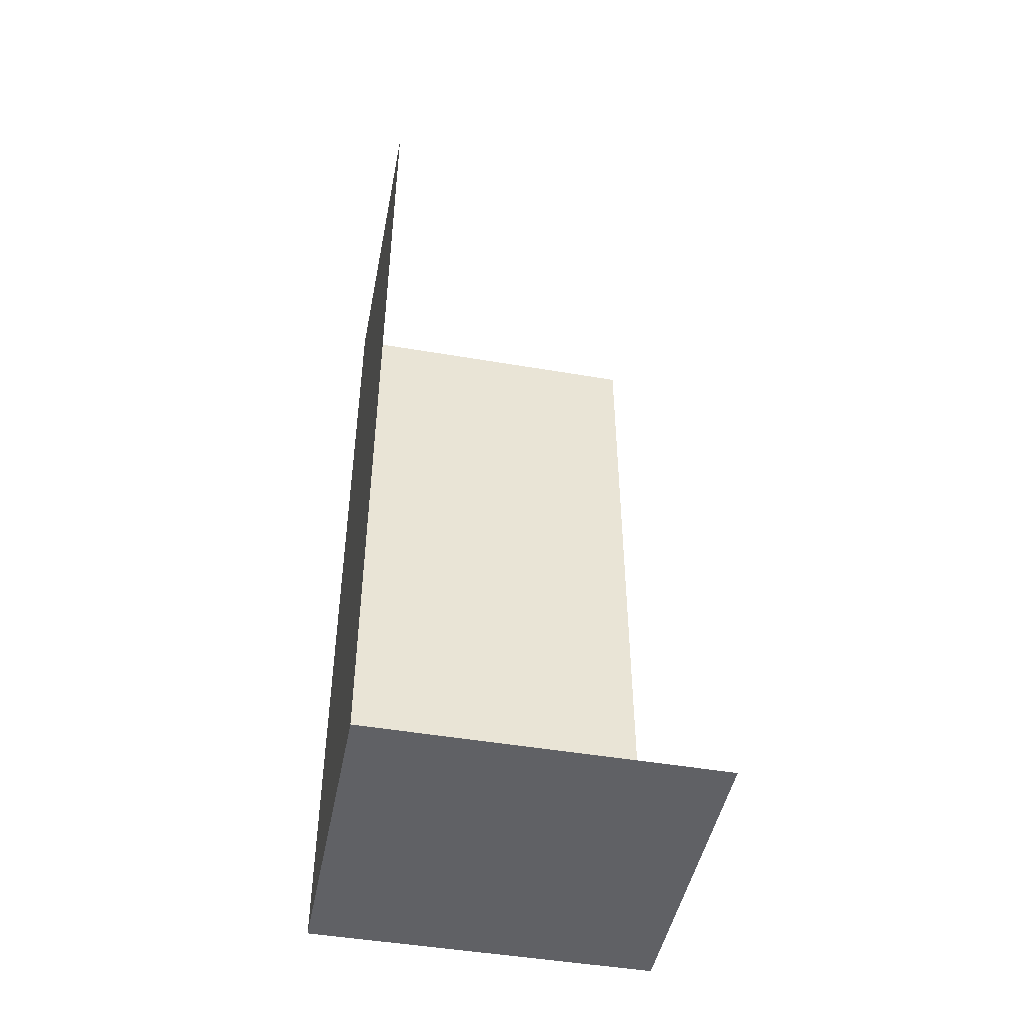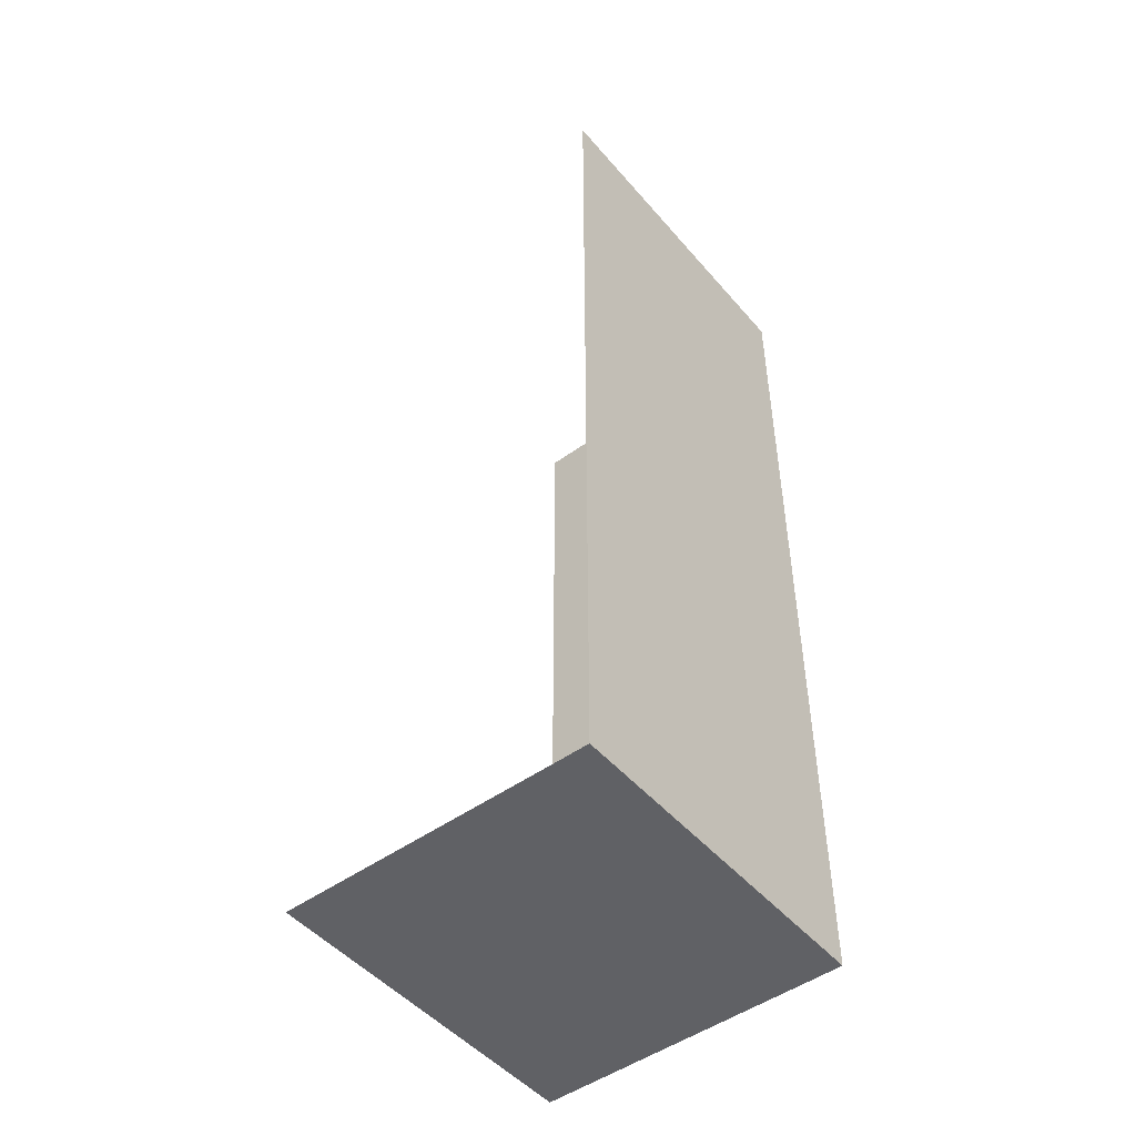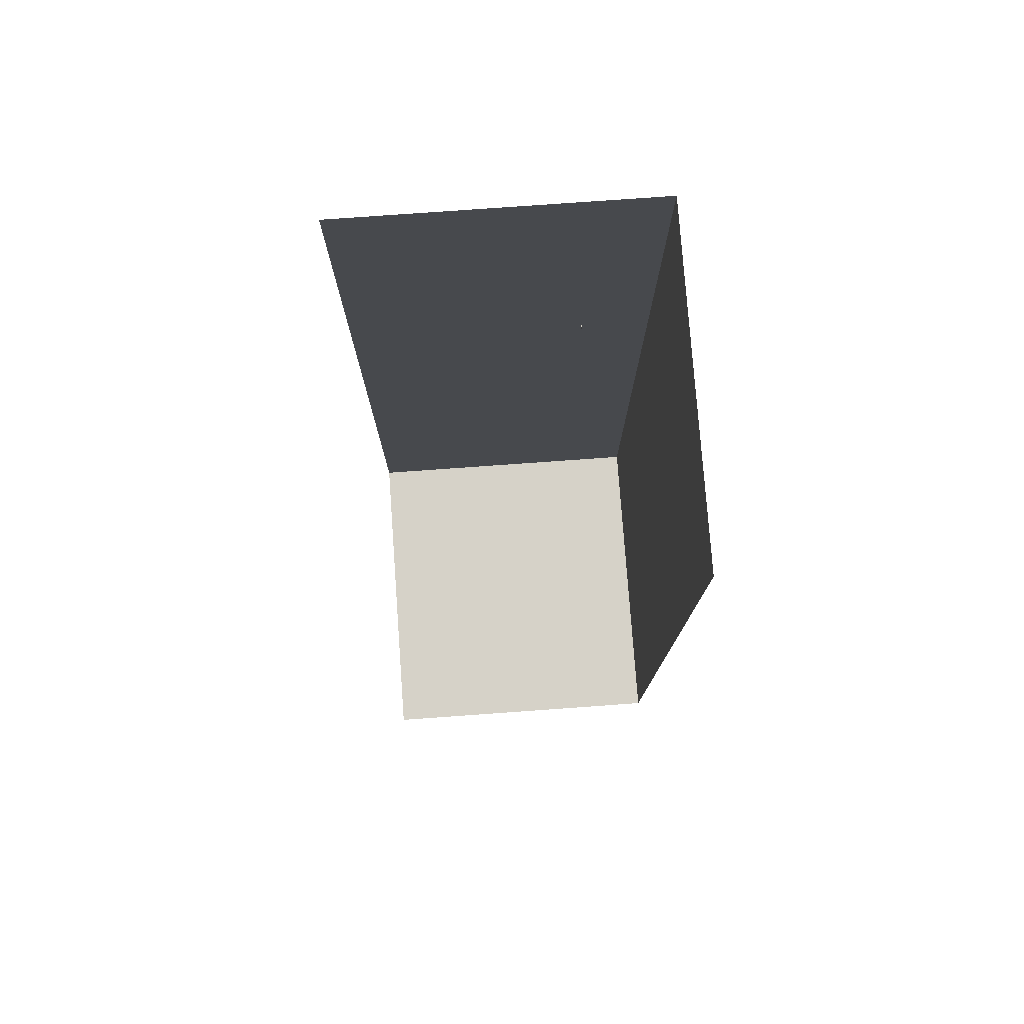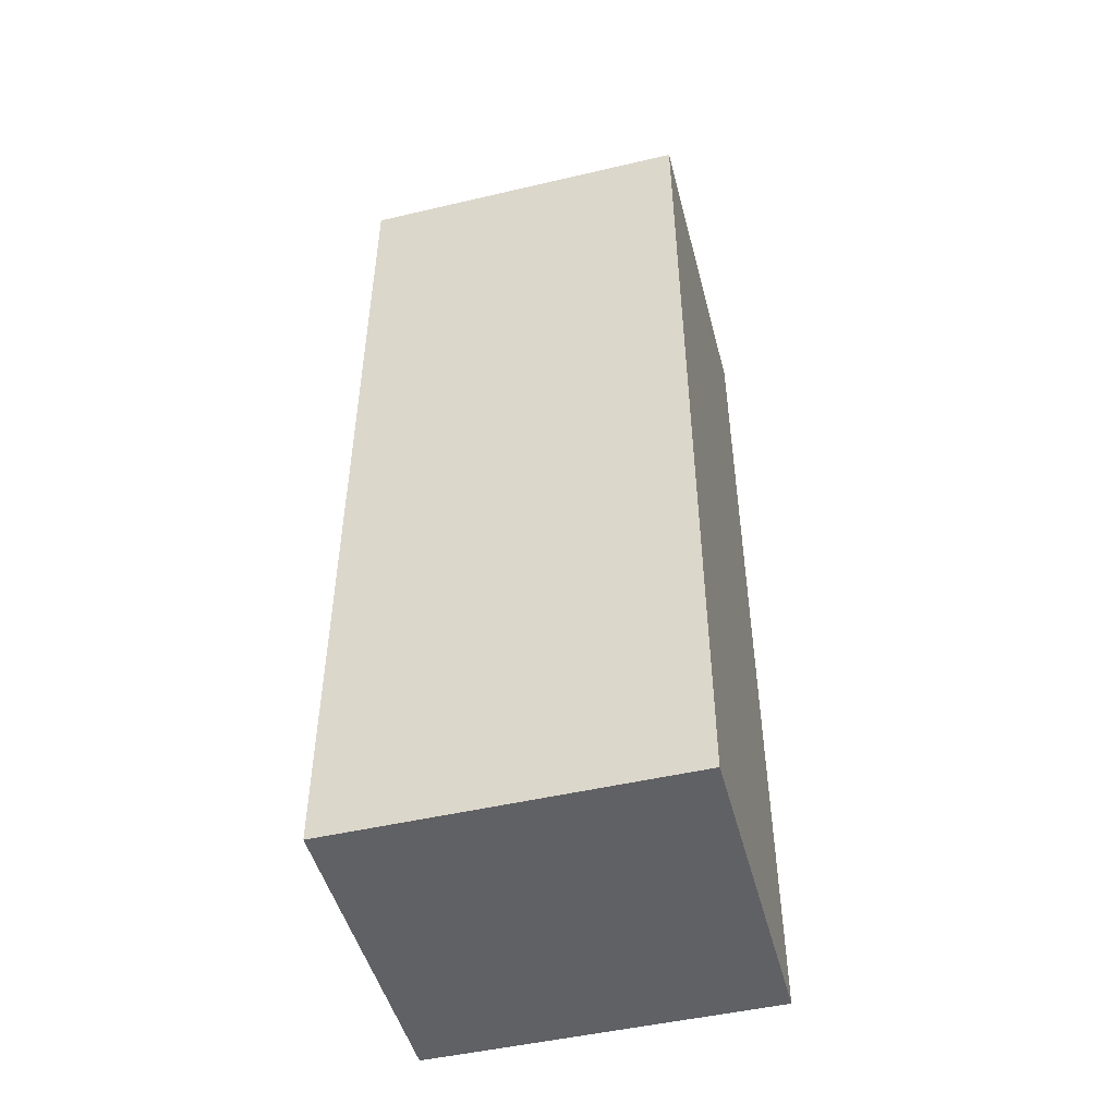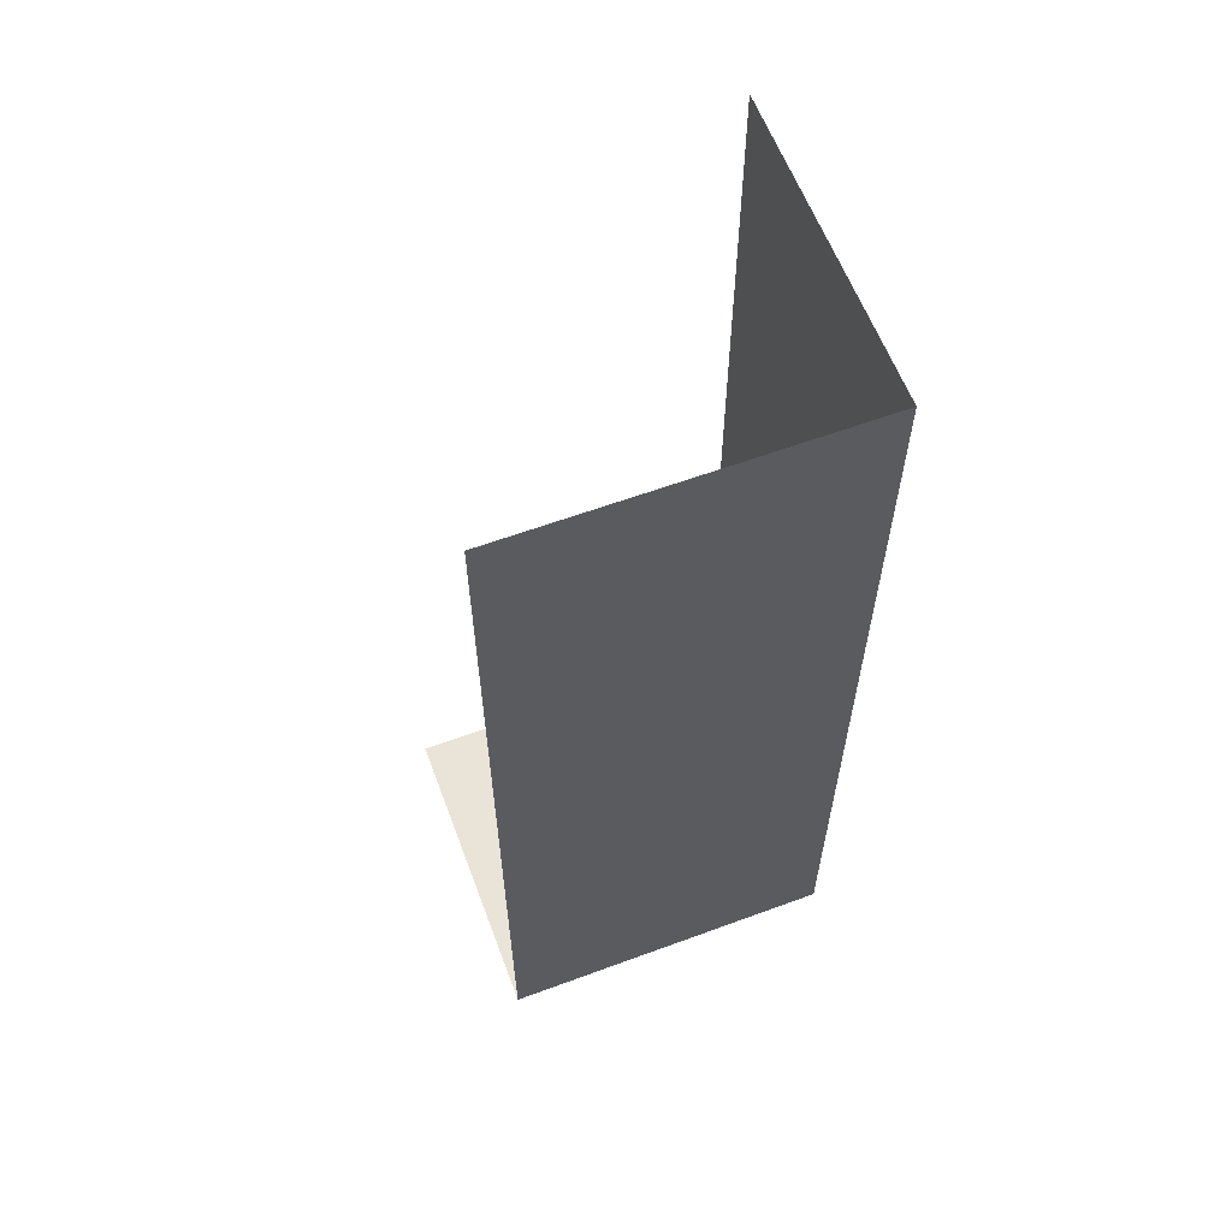
<metadata>
{"format":"obj","ext":"obj","renderer":"f3d","projection":"perspective","resolution":1024,"background":"white","views":[{"elev":-47.1,"azim":79.0,"up":"+Z"},{"elev":-49.0,"azim":-141.3,"up":"+Z"},{"elev":77.5,"azim":175.9,"up":"+Z"},{"elev":-48.6,"azim":-75.4,"up":"+Z"},{"elev":61.0,"azim":-110.6,"up":"+Z"}]}
</metadata>
<code>
o Cube.309_Cube.337
v 0.3018 -0.006062 -1.053
v 0.3018 -0.006062 -1.103
v 0.2418 -0.006062 -1.053
v 0.2418 -0.006062 -1.103
v 0.3018 2.098 -1.053
v 0.3018 2.098 -1.103
v 0.2418 2.098 -1.053
v 0.2418 2.098 -1.103
v 0.3018 -0.006063 0.000453
v 0.3018 -0.006062 -0.04953
v 0.2418 -0.006063 0.000453
v 0.2418 -0.006062 -0.04953
v 0.3018 2.098 0.000453
v 0.3018 2.098 -0.04953
v 0.2418 2.098 0.000453
v 0.2418 2.098 -0.04953
v 0.3018 1.995 -1.053
v 0.3018 2.098 -1.053
v 0.2418 1.995 -1.053
v 0.2418 2.098 -1.053
v 0.3018 1.995 -0.04953
v 0.3018 2.098 -0.04953
v 0.2418 1.995 -0.04953
v 0.2418 2.098 -0.04953
f 1 5 7 3
f 4 3 7 8
f 8 7 5 6
f 6 2 4 8
f 2 1 3 4
f 6 5 1 2
f 9 13 15 11
f 12 11 15 16
f 16 15 13 14
f 14 10 12 16
f 10 9 11 12
f 14 13 9 10
f 17 21 23 19
f 20 19 23 24
f 24 23 21 22
f 22 18 20 24
f 18 17 19 20
f 22 21 17 18
o Plane
v 87.86 -0.01362 -213.4
v -25.42 -0.01362 -213.4
v 87.86 -0.01362 122.4
v -25.42 -0.01362 122.4
v 87.86 122.7 -213.4
v -25.42 122.7 -213.4
v -25.42 122.7 122.4
f 25 26 28 27
f 28 26 30 31
f 26 25 29 30
o Cube.002_Cube.003
v 0.2979 0.9174 -0.1003
v 0.2979 0.9418 -0.1003
v 0.2979 0.9174 -0.1016
v 0.2979 0.9418 -0.1016
v 0.2883 -0.006063 -0.04953
v 0.2883 -0.006062 -1.053
v 0.2554 -0.006063 -0.04953
v 0.2554 -0.006062 -1.053
v 0.2883 1.995 -0.04953
v 0.2883 1.995 -1.053
v 0.2554 1.995 -0.04953
v 0.2554 1.995 -1.053
v 0.1638 1.04 -0.2176
v 0.2038 1.04 -0.2176
v 0.2038 0.9965 -0.2176
v 0.1638 0.9965 -0.2176
v 0.1638 1.04 -0.1174
v 0.1638 1.04 -0.07382
v 0.1638 0.9965 -0.07382
v 0.1638 0.9965 -0.1174
v 0.2474 0.9965 -0.1174
v 0.2474 1.04 -0.1174
v 0.2038 0.9965 -0.1174
v 0.2038 1.04 -0.1174
v 0.2474 0.9965 -0.07382
v 0.2474 1.04 -0.07382
v 0.2038 0.9965 -0.07382
v 0.2038 1.04 -0.07382
v 0.3853 0.9965 -0.2176
v 0.3454 0.9965 -0.2176
v 0.3454 1.04 -0.2176
v 0.3853 1.04 -0.2176
v 0.3853 0.9965 -0.1174
v 0.3853 0.9965 -0.07382
v 0.3853 1.04 -0.07382
v 0.3853 1.04 -0.1174
v 0.3018 1.04 -0.1174
v 0.3018 0.9965 -0.1174
v 0.3454 1.04 -0.1174
v 0.3454 0.9965 -0.1174
v 0.3018 1.04 -0.07382
v 0.3018 0.9965 -0.07382
v 0.3454 1.04 -0.07382
v 0.3454 0.9965 -0.07382
v 0.2688 0.9303 -0.1377
v 0.3077 0.9303 -0.1377
v 0.2688 0.9232 -0.137
v 0.3077 0.9232 -0.137
v 0.2688 0.9163 -0.1349
v 0.3077 0.9163 -0.1349
v 0.2688 0.91 -0.1315
v 0.3077 0.91 -0.1315
v 0.2688 0.9045 -0.127
v 0.3077 0.9045 -0.127
v 0.2688 0.8999 -0.1214
v 0.3077 0.8999 -0.1214
v 0.2688 0.8965 -0.1151
v 0.3077 0.8965 -0.1151
v 0.2688 0.8945 -0.1082
v 0.3077 0.8945 -0.1082
v 0.2688 0.8938 -0.1011
v 0.3077 0.8938 -0.1011
v 0.2688 0.8945 -0.09398
v 0.3077 0.8945 -0.09398
v 0.2688 0.8965 -0.08712
v 0.3077 0.8965 -0.08712
v 0.2688 0.8999 -0.0808
v 0.3077 0.8999 -0.0808
v 0.2688 0.9045 -0.07525
v 0.3077 0.9045 -0.07525
v 0.2688 0.91 -0.07071
v 0.3077 0.91 -0.07071
v 0.2688 0.9163 -0.06733
v 0.3077 0.9163 -0.06733
v 0.2688 0.9232 -0.06525
v 0.3077 0.9232 -0.06525
v 0.2688 0.9303 -0.06455
v 0.3077 0.9303 -0.06455
v 0.2688 0.9375 -0.06525
v 0.3077 0.9375 -0.06525
v 0.2688 0.9443 -0.06733
v 0.3077 0.9443 -0.06733
v 0.2688 0.9506 -0.07071
v 0.3077 0.9506 -0.07071
v 0.2688 0.9562 -0.07525
v 0.3077 0.9562 -0.07525
v 0.2688 0.9607 -0.0808
v 0.3077 0.9607 -0.0808
v 0.2688 0.9641 -0.08712
v 0.3077 0.9641 -0.08712
v 0.2688 0.9662 -0.09398
v 0.3077 0.9662 -0.09398
v 0.2688 0.9669 -0.1011
v 0.3077 0.9669 -0.1011
v 0.2688 0.9662 -0.1082
v 0.3077 0.9662 -0.1082
v 0.2688 0.9641 -0.1151
v 0.3077 0.9641 -0.1151
v 0.2688 0.9607 -0.1214
v 0.3077 0.9607 -0.1214
v 0.2688 0.9562 -0.127
v 0.3077 0.9562 -0.127
v 0.2688 0.9506 -0.1315
v 0.3077 0.9506 -0.1315
v 0.2688 0.9443 -0.1349
v 0.3077 0.9443 -0.1349
v 0.2688 0.9375 -0.137
v 0.3077 0.9375 -0.137
v 0.3079 0.9235 -0.1354
v 0.3079 0.9303 -0.1361
v 0.3079 0.9169 -0.1334
v 0.3079 0.9109 -0.1302
v 0.3079 0.9056 -0.1258
v 0.3079 0.9012 -0.1205
v 0.3079 0.898 -0.1145
v 0.3079 0.896 -0.1079
v 0.3079 0.8954 -0.1011
v 0.3079 0.896 -0.09429
v 0.3079 0.898 -0.08773
v 0.3079 0.9012 -0.08168
v 0.3079 0.9056 -0.07639
v 0.3079 0.9109 -0.07204
v 0.3079 0.9169 -0.06881
v 0.3079 0.9235 -0.06682
v 0.3079 0.9303 -0.06615
v 0.3079 0.9371 -0.06682
v 0.3079 0.9437 -0.06881
v 0.3079 0.9497 -0.07204
v 0.3079 0.955 -0.07639
v 0.3079 0.9594 -0.08168
v 0.3079 0.9626 -0.08773
v 0.3079 0.9646 -0.09429
v 0.3079 0.9653 -0.1011
v 0.3079 0.9646 -0.1079
v 0.3079 0.9626 -0.1145
v 0.3079 0.9594 -0.1205
v 0.3079 0.955 -0.1258
v 0.3079 0.9497 -0.1302
v 0.3079 0.9437 -0.1334
v 0.3079 0.9371 -0.1354
v 0.3106 0.9241 -0.1324
v 0.3106 0.9303 -0.133
v 0.3106 0.9181 -0.1306
v 0.3106 0.9126 -0.1276
v 0.3106 0.9078 -0.1237
v 0.3106 0.9038 -0.1188
v 0.3106 0.9009 -0.1133
v 0.3106 0.899 -0.1073
v 0.3106 0.8984 -0.1011
v 0.3106 0.899 -0.09489
v 0.3106 0.9009 -0.0889
v 0.3106 0.9038 -0.08339
v 0.3106 0.9078 -0.07856
v 0.3106 0.9126 -0.07459
v 0.3106 0.9181 -0.07165
v 0.3106 0.9241 -0.06983
v 0.3106 0.9303 -0.06922
v 0.3106 0.9365 -0.06983
v 0.3106 0.9425 -0.07165
v 0.3106 0.948 -0.07459
v 0.3106 0.9529 -0.07856
v 0.3106 0.9568 -0.08339
v 0.3106 0.9598 -0.0889
v 0.3106 0.9616 -0.09489
v 0.3106 0.9622 -0.1011
v 0.3106 0.9616 -0.1073
v 0.3106 0.9598 -0.1133
v 0.3106 0.9568 -0.1188
v 0.3106 0.9529 -0.1237
v 0.3106 0.948 -0.1276
v 0.3106 0.9425 -0.1306
v 0.3106 0.9365 -0.1324
v 0.3089 0.9247 -0.1296
v 0.3089 0.9303 -0.1301
v 0.3089 0.9192 -0.1279
v 0.3089 0.9142 -0.1252
v 0.3089 0.9098 -0.1216
v 0.3089 0.9062 -0.1172
v 0.3089 0.9035 -0.1122
v 0.3089 0.9019 -0.1068
v 0.3089 0.9013 -0.1011
v 0.3089 0.9019 -0.09545
v 0.3089 0.9035 -0.09001
v 0.3089 0.9062 -0.08499
v 0.3089 0.9098 -0.08059
v 0.3089 0.9142 -0.07699
v 0.3089 0.9192 -0.0743
v 0.3089 0.9247 -0.07265
v 0.3089 0.9303 -0.0721
v 0.3089 0.936 -0.07265
v 0.3089 0.9414 -0.07431
v 0.3089 0.9464 -0.07699
v 0.3089 0.9508 -0.08059
v 0.3089 0.9544 -0.08499
v 0.3089 0.9571 -0.09001
v 0.3089 0.9588 -0.09545
v 0.3089 0.9593 -0.1011
v 0.3089 0.9588 -0.1068
v 0.3089 0.9571 -0.1122
v 0.3089 0.9544 -0.1172
v 0.3089 0.9508 -0.1216
v 0.3089 0.9464 -0.1252
v 0.3089 0.9414 -0.1279
v 0.3089 0.936 -0.1296
v 0.3039 0.9247 -0.1296
v 0.3039 0.9303 -0.1301
v 0.3039 0.9192 -0.1279
v 0.3039 0.9142 -0.1252
v 0.3039 0.9098 -0.1216
v 0.3039 0.9062 -0.1172
v 0.3039 0.9035 -0.1122
v 0.3039 0.9019 -0.1068
v 0.3039 0.9013 -0.1011
v 0.3039 0.9019 -0.09545
v 0.3039 0.9035 -0.09001
v 0.3039 0.9062 -0.08499
v 0.3039 0.9098 -0.08059
v 0.3039 0.9142 -0.07699
v 0.3039 0.9192 -0.0743
v 0.3039 0.9247 -0.07265
v 0.3039 0.9303 -0.0721
v 0.3039 0.936 -0.07265
v 0.3039 0.9414 -0.07431
v 0.3039 0.9464 -0.07699
v 0.3039 0.9508 -0.08059
v 0.3039 0.9544 -0.08499
v 0.3039 0.9571 -0.09001
v 0.3039 0.9588 -0.09545
v 0.3039 0.9593 -0.1011
v 0.3039 0.9588 -0.1068
v 0.3039 0.9571 -0.1122
v 0.3039 0.9544 -0.1172
v 0.3039 0.9508 -0.1216
v 0.3039 0.9464 -0.1252
v 0.3039 0.9414 -0.1279
v 0.3039 0.936 -0.1296
v 0.3039 0.9174 -0.1016
v 0.3039 0.9418 -0.1016
v 0.3039 0.9174 -0.1003
v 0.3039 0.9418 -0.1003
f 36 40 42 38
f 39 38 42 43
f 43 42 40 41
f 41 37 39 43
f 37 36 38 39
f 41 40 36 37
f 32 34 35 33
f 34 268 269 35
f 34 32 270 268
f 51 48 44 47
f 55 54 46 45
f 48 55 45 44
f 45 46 47 44
f 58 59 49 50
f 54 51 47 46
f 54 58 50 51
f 48 51 50 49
f 52 56 58 54
f 57 53 55 59
f 59 55 48 49
f 53 52 54 55
f 57 56 52 53
f 59 58 56 57
f 67 64 60 63
f 71 70 62 61
f 64 71 61 60
f 61 62 63 60
f 74 75 65 66
f 70 67 63 62
f 70 74 66 67
f 64 67 66 65
f 68 72 74 70
f 73 69 71 75
f 75 71 64 65
f 69 68 70 71
f 73 72 68 69
f 75 74 72 73
f 76 77 79 78
f 78 79 81 80
f 80 81 83 82
f 82 83 85 84
f 84 85 87 86
f 86 87 89 88
f 88 89 91 90
f 90 91 93 92
f 92 93 95 94
f 94 95 97 96
f 96 97 99 98
f 98 99 101 100
f 100 101 103 102
f 102 103 105 104
f 104 105 107 106
f 106 107 109 108
f 108 109 111 110
f 110 111 113 112
f 112 113 115 114
f 114 115 117 116
f 116 117 119 118
f 118 119 121 120
f 120 121 123 122
f 122 123 125 124
f 124 125 127 126
f 126 127 129 128
f 128 129 131 130
f 130 131 133 132
f 132 133 135 134
f 134 135 137 136
f 91 89 146 147
f 136 137 139 138
f 138 139 77 76
f 76 78 80 82 84 86 88 90 92 94 96 98 100 102 104 106 108 110 112 114 116 118 120 122 124 126 128 130 132 134 136 138
f 141 171 203 173
f 109 107 155 156
f 127 125 164 165
f 83 81 142 143
f 101 99 151 152
f 119 117 160 161
f 137 135 169 170
f 93 91 147 148
f 111 109 156 157
f 129 127 165 166
f 85 83 143 144
f 103 101 152 153
f 121 119 161 162
f 139 137 170 171
f 95 93 148 149
f 113 111 157 158
f 131 129 166 167
f 87 85 144 145
f 105 103 153 154
f 123 121 162 163
f 79 77 141 140
f 77 139 171 141
f 97 95 149 150
f 115 113 158 159
f 133 131 167 168
f 89 87 145 146
f 107 105 154 155
f 125 123 163 164
f 81 79 140 142
f 99 97 150 151
f 117 115 159 160
f 135 133 168 169
f 194 193 225 226
f 159 158 190 191
f 146 145 177 178
f 160 159 191 192
f 147 146 178 179
f 161 160 192 193
f 148 147 179 180
f 162 161 193 194
f 149 148 180 181
f 163 162 194 195
f 150 149 181 182
f 164 163 195 196
f 151 150 182 183
f 165 164 196 197
f 152 151 183 184
f 166 165 197 198
f 153 152 184 185
f 167 166 198 199
f 154 153 185 186
f 140 141 173 172
f 168 167 199 200
f 155 154 186 187
f 142 140 172 174
f 169 168 200 201
f 156 155 187 188
f 143 142 174 175
f 170 169 201 202
f 157 156 188 189
f 144 143 175 176
f 171 170 202 203
f 158 157 189 190
f 145 144 176 177
f 229 228 260 261
f 181 180 212 213
f 195 194 226 227
f 182 181 213 214
f 196 195 227 228
f 183 182 214 215
f 197 196 228 229
f 184 183 215 216
f 198 197 229 230
f 185 184 216 217
f 199 198 230 231
f 186 185 217 218
f 172 173 205 204
f 200 199 231 232
f 187 186 218 219
f 174 172 204 206
f 201 200 232 233
f 188 187 219 220
f 175 174 206 207
f 202 201 233 234
f 189 188 220 221
f 176 175 207 208
f 203 202 234 235
f 190 189 221 222
f 177 176 208 209
f 173 203 235 205
f 191 190 222 223
f 178 177 209 210
f 192 191 223 224
f 179 178 210 211
f 193 192 224 225
f 180 179 211 212
f 236 237 267 266 265 264 263 262 261 260 271 269 268 244 243 242 241 240 239 238
f 216 215 247 248
f 230 229 261 262
f 217 216 248 249
f 231 230 262 263
f 218 217 249 250
f 204 205 237 236
f 232 231 263 264
f 219 218 250 251
f 206 204 236 238
f 233 232 264 265
f 220 219 251 252
f 207 206 238 239
f 234 233 265 266
f 221 220 252 253
f 208 207 239 240
f 235 234 266 267
f 222 221 253 254
f 209 208 240 241
f 205 235 267 237
f 223 222 254 255
f 210 209 241 242
f 224 223 255 256
f 211 210 242 243
f 225 224 256 257
f 212 211 243 244
f 226 225 257 258
f 213 212 244 245
f 227 226 258 259
f 214 213 245 246
f 228 227 259 260
f 215 214 246 247
f 244 268 270 271 260 259 258 257 256 255 254 253 252 251 250 249 248 247 246 245
f 271 33 35 269
f 270 32 33 271

</code>
